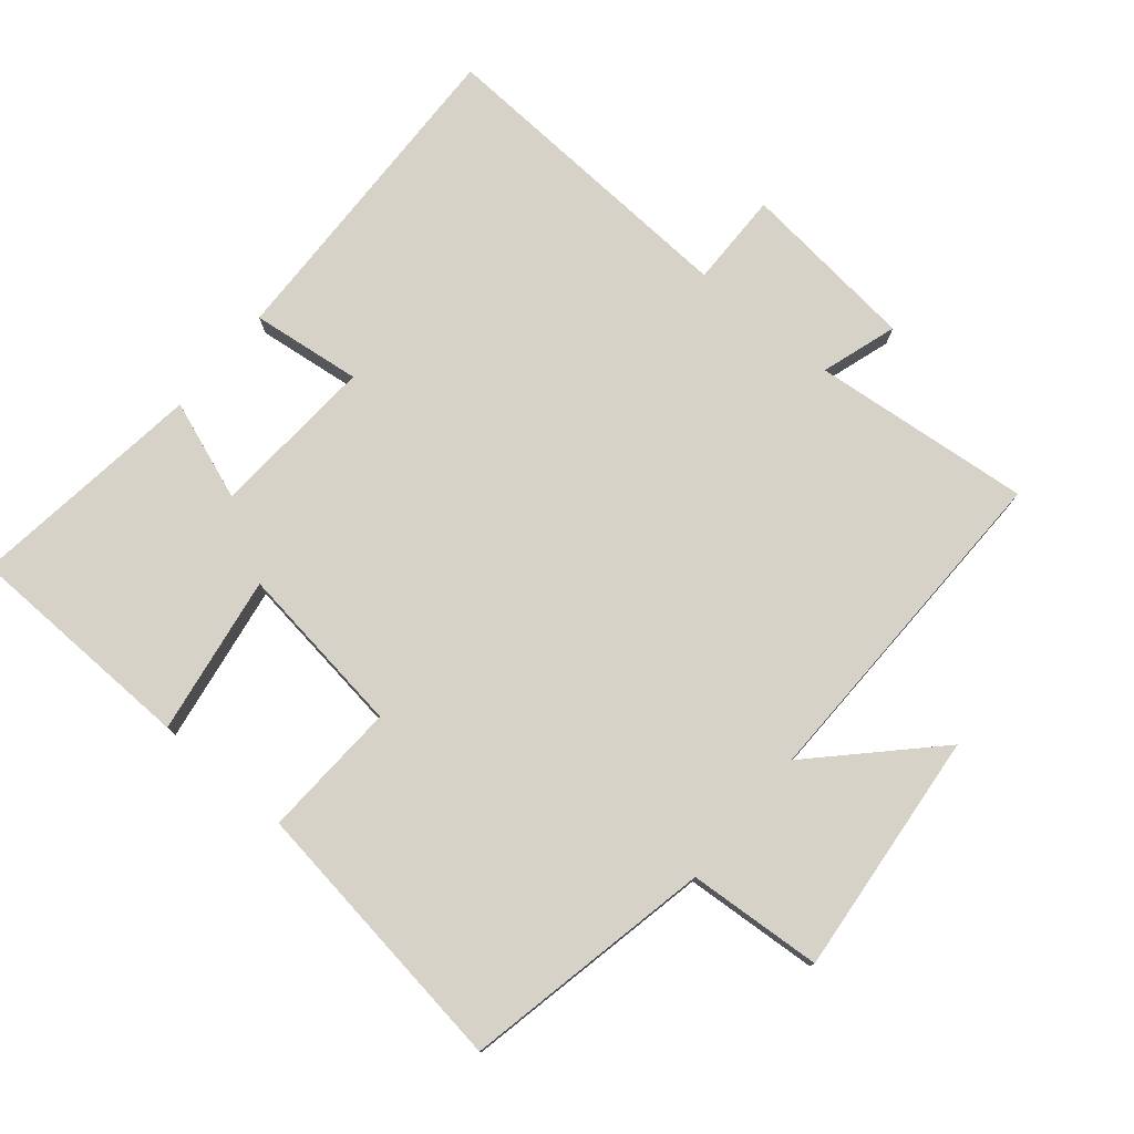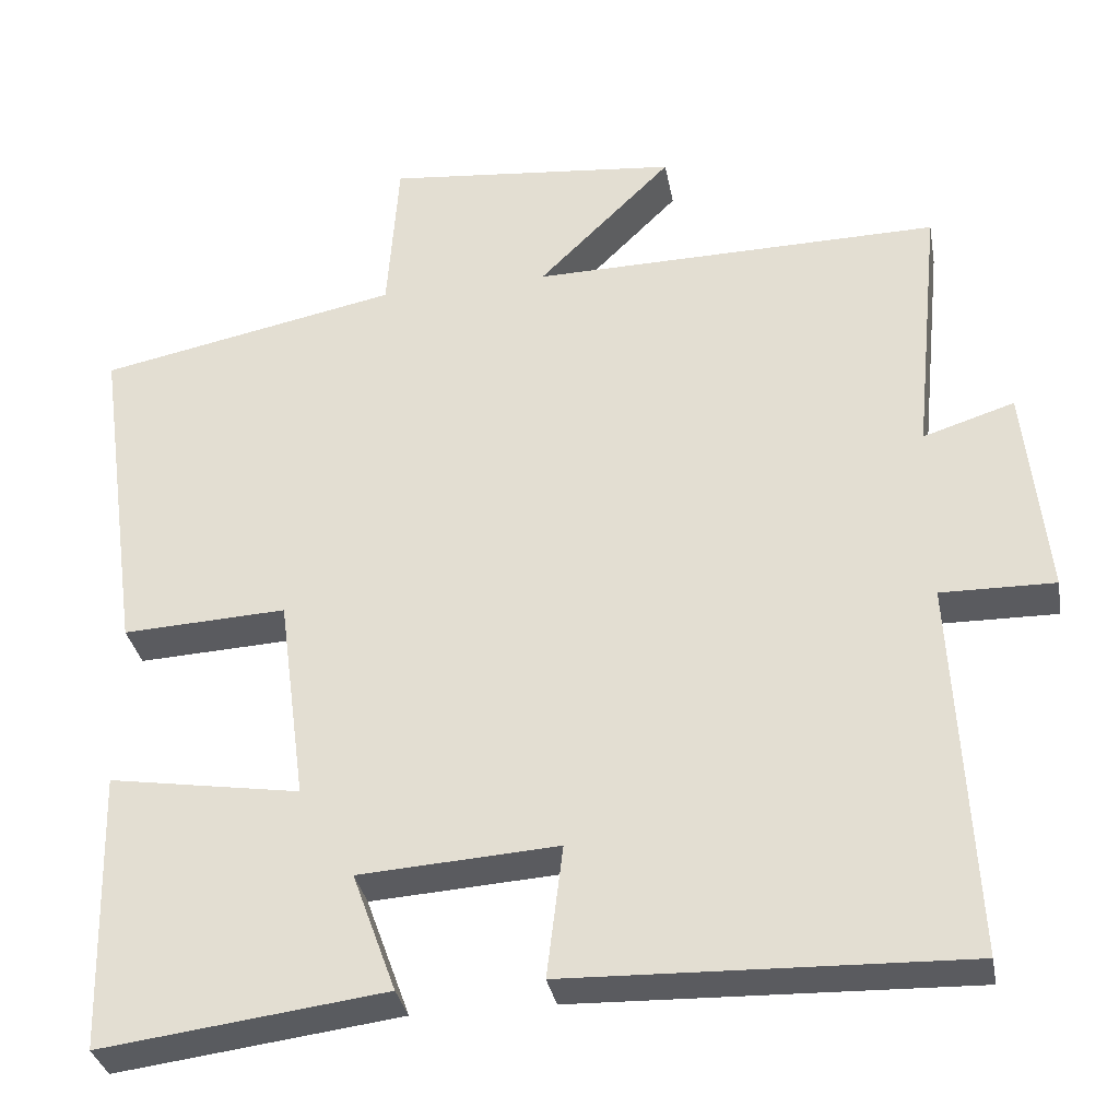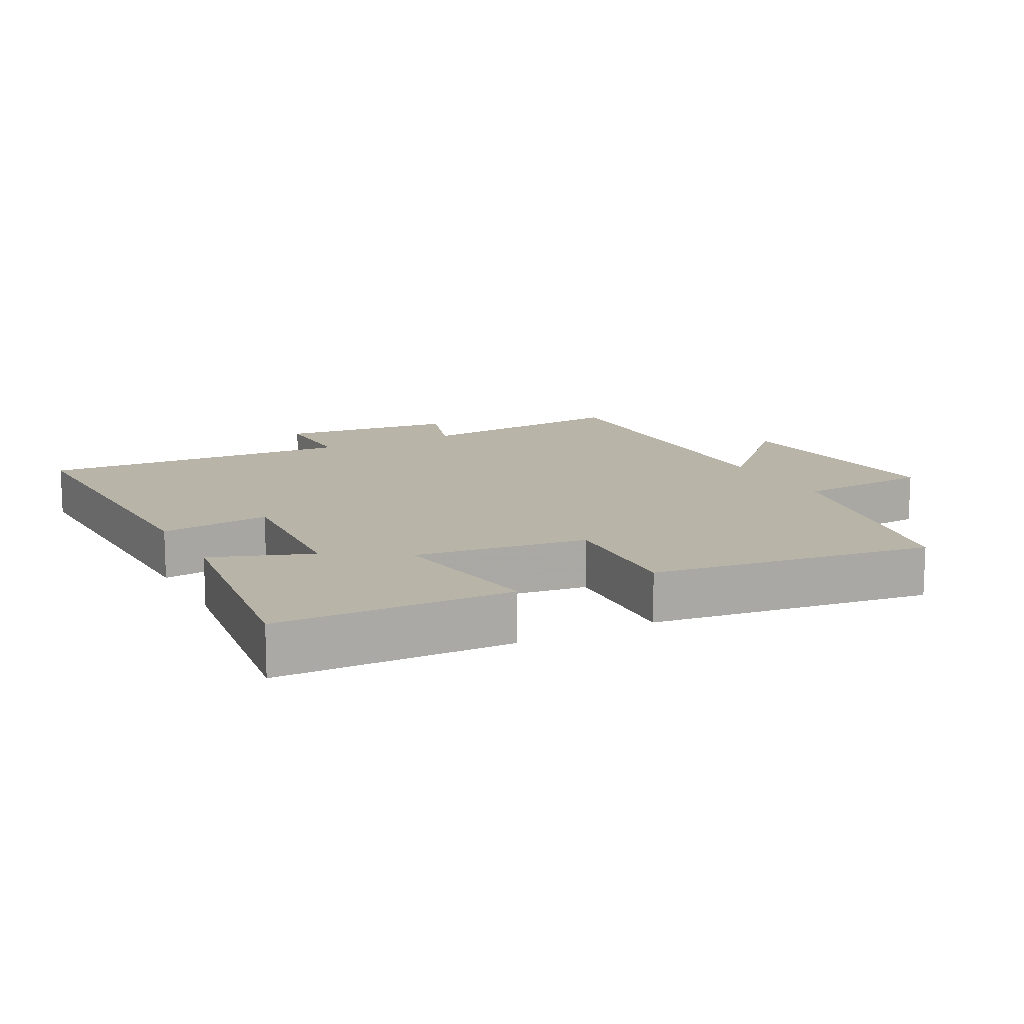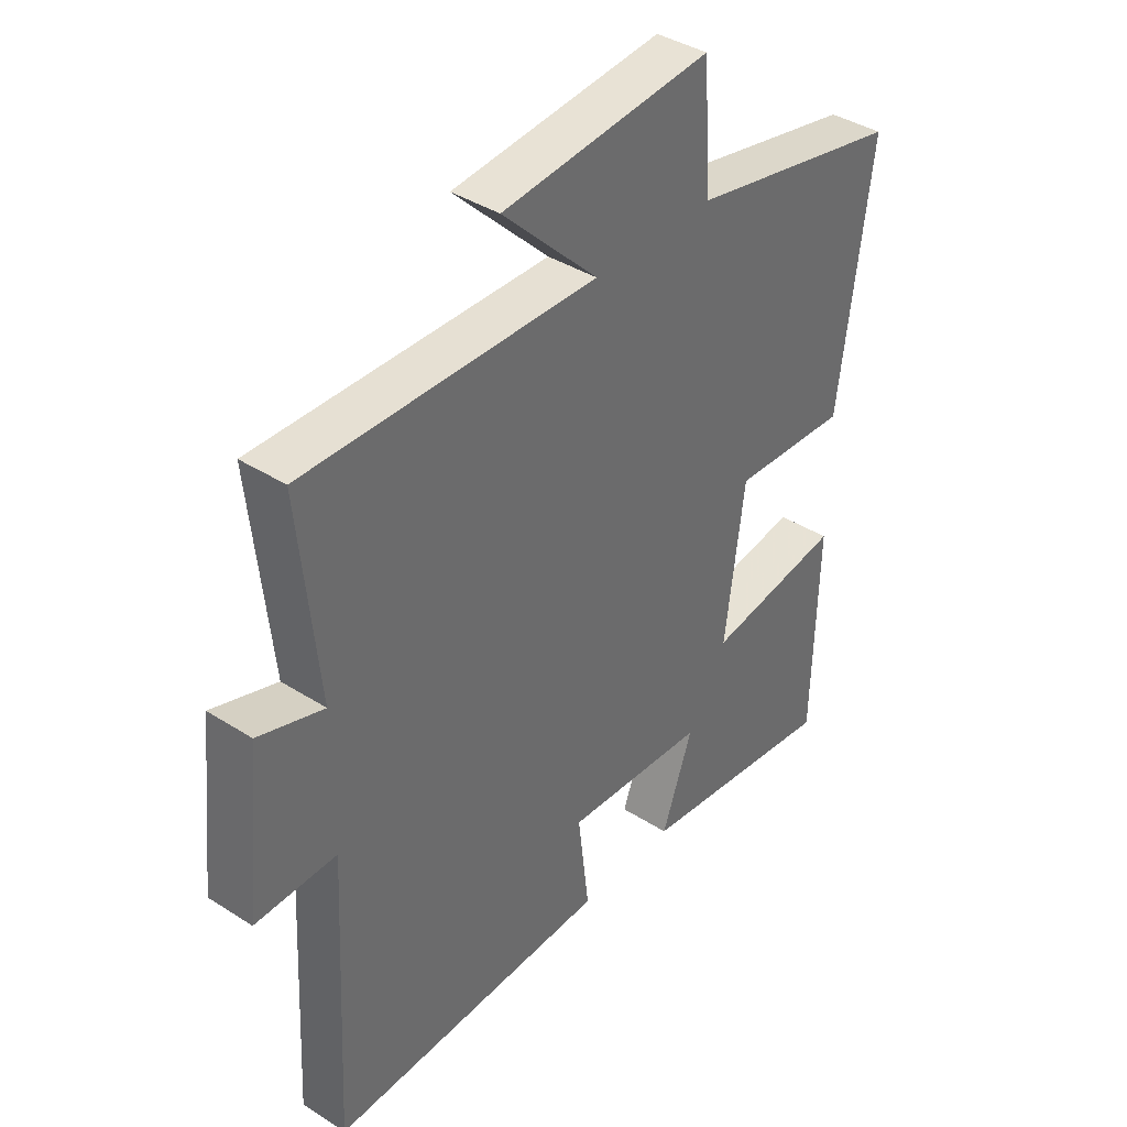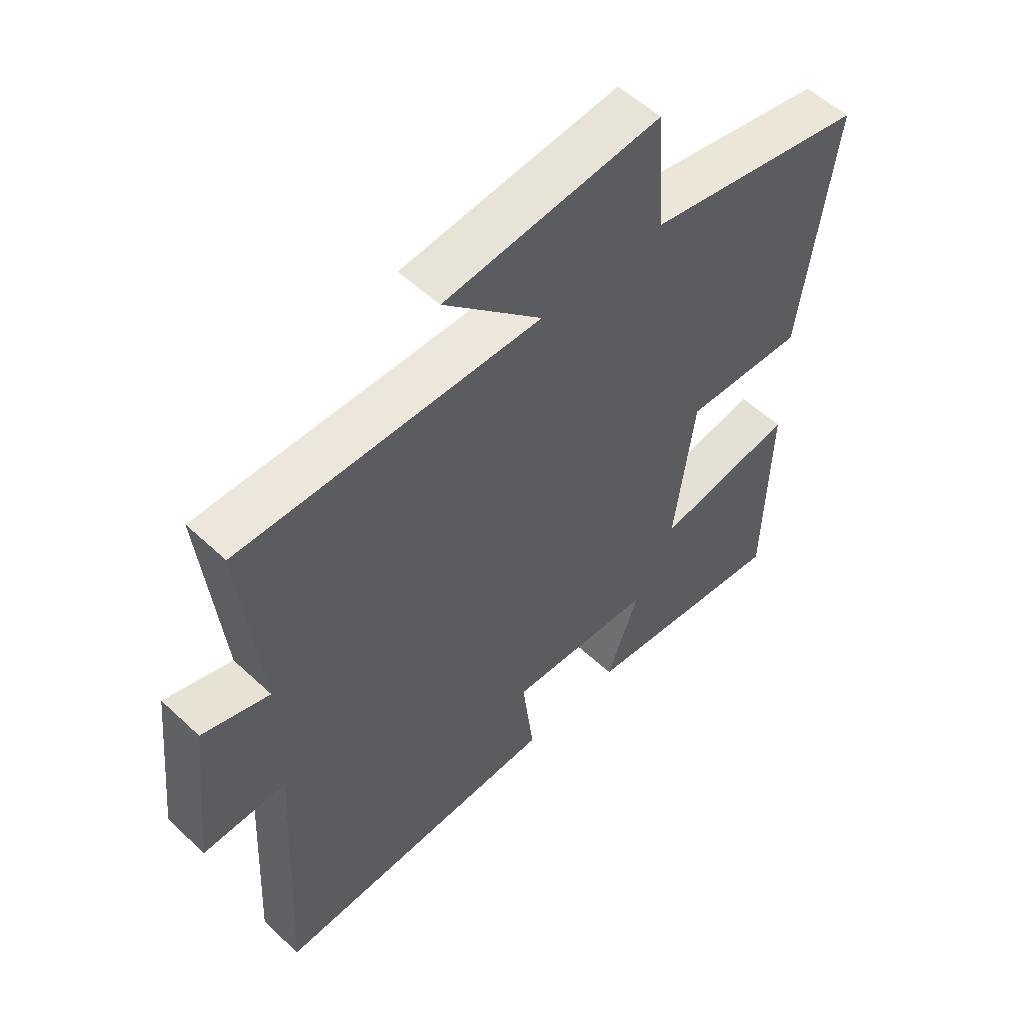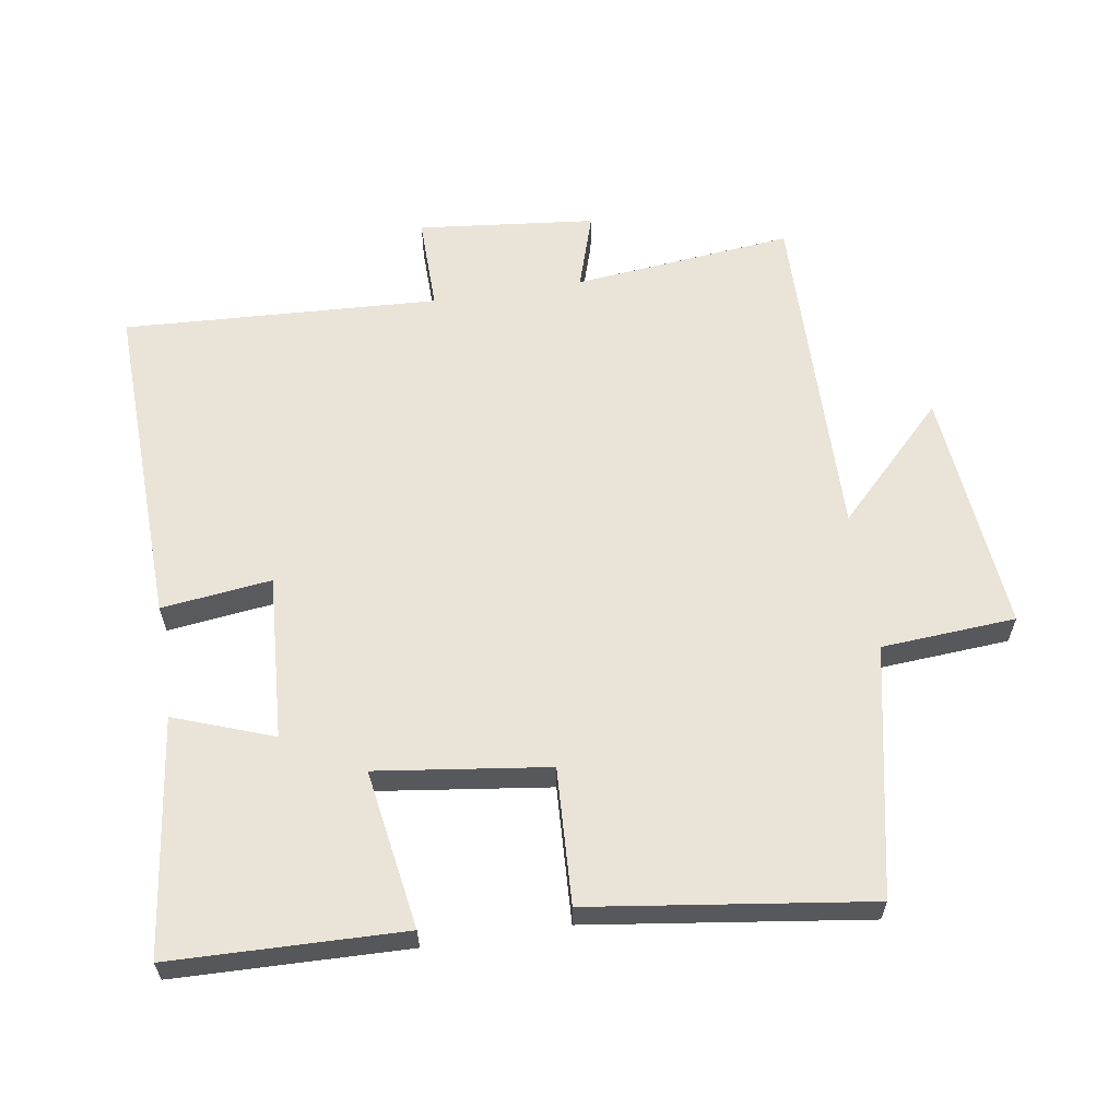
<metadata>
{"format":"obj","ext":"obj","renderer":"f3d","projection":"perspective","resolution":1024,"background":"white","views":[{"elev":77.4,"azim":-50.0,"up":"+Y"},{"elev":-33.1,"azim":10.3,"up":"+Z"},{"elev":13.1,"azim":-117.6,"up":"+Y"},{"elev":39.0,"azim":128.7,"up":"+Z"},{"elev":54.5,"azim":134.7,"up":"+Z"},{"elev":61.2,"azim":-98.9,"up":"+Y"}]}
</metadata>
<code>
v -0.557 0.07 0.425
v -0.186 0.07 0.5
v -0.172 0.07 0.7
v 0.192 0.07 0.664
v 0.026 0.07 0.5
v 0.533 0.07 0.508
v 0.5 0.07 0.181
v 0.613 0.07 0.217
v 0.641 0.07 -0.047
v 0.5 0.07 -0.045
v 0.524 0.07 -0.515
v 0.033 0.07 -0.5
v 0.053 0.07 -0.336
v -0.193 0.07 -0.352
v -0.139 0.07 -0.5
v -0.491 0.07 -0.545
v -0.5 0.07 -0.198
v -0.263 0.07 -0.236
v -0.297 0.07 0.02
v -0.5 0.07 0.01
v -0.557 0 0.425
v -0.186 0 0.5
v -0.172 0 0.7
v 0.192 0 0.664
v 0.026 0 0.5
v 0.533 0 0.508
v 0.5 0 0.181
v 0.613 0 0.217
v 0.641 0 -0.047
v 0.5 0 -0.045
v 0.524 0 -0.515
v 0.033 0 -0.5
v 0.053 0 -0.336
v -0.193 0 -0.352
v -0.139 0 -0.5
v -0.491 0 -0.545
v -0.5 0 -0.198
v -0.263 0 -0.236
v -0.297 0 0.02
v -0.5 0 0.01
f 19 20 1 2
f 18 19 2
f 15 16 17 18
f 14 15 18
f 13 14 18 2
f 10 11 12 13
f 10 13 2 3
f 7 8 9 10
f 5 6 7
f 5 7 10
f 3 4 5
f 3 5 10
f 22 21 40 39
f 22 39 38
f 38 37 36 35
f 38 35 34
f 22 38 34 33
f 33 32 31 30
f 23 22 33 30
f 30 29 28 27
f 27 26 25
f 30 27 25
f 25 24 23
f 30 25 23
f 1 21 22 2
f 2 22 23 3
f 3 23 24 4
f 4 24 25 5
f 5 25 26 6
f 6 26 27 7
f 7 27 28 8
f 8 28 29 9
f 9 29 30 10
f 10 30 31 11
f 11 31 32 12
f 12 32 33 13
f 13 33 34 14
f 14 34 35 15
f 15 35 36 16
f 16 36 37 17
f 17 37 38 18
f 18 38 39 19
f 19 39 40 20
f 20 40 21 1

</code>
